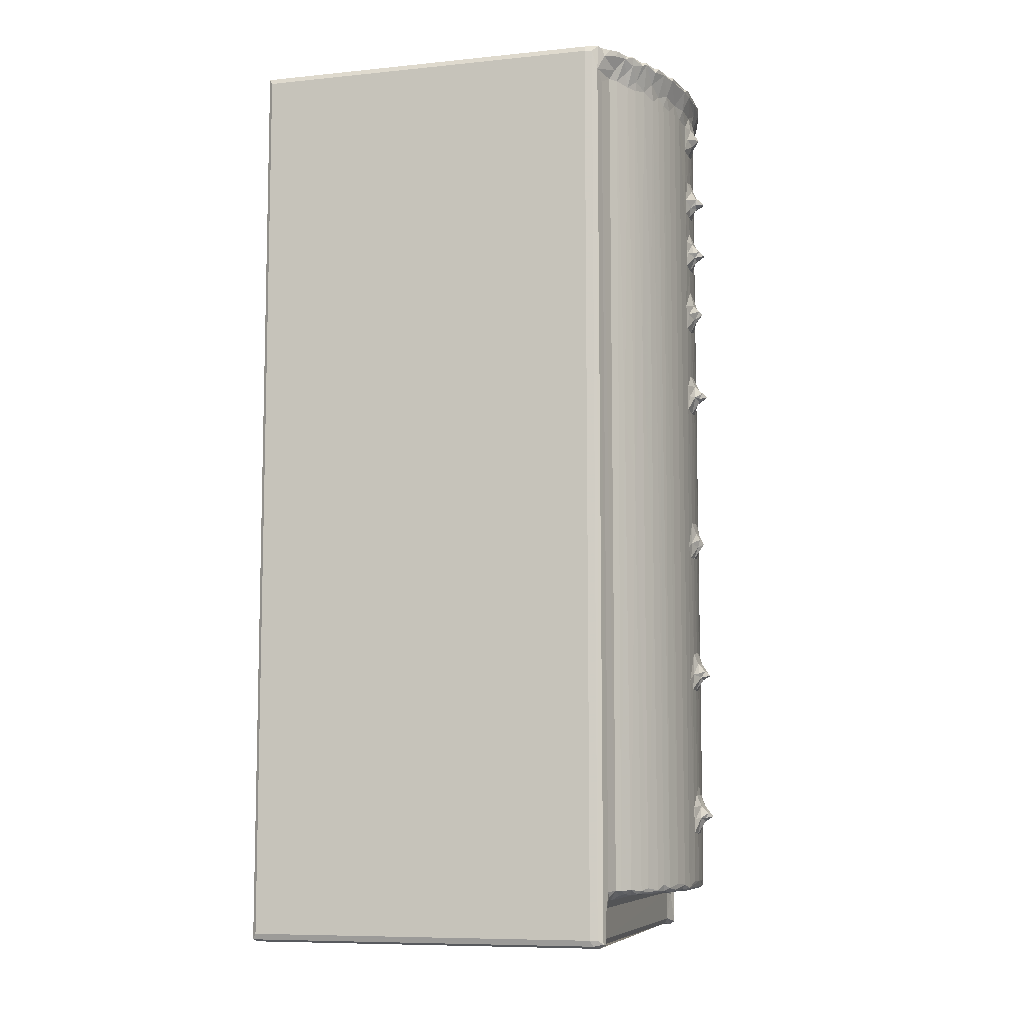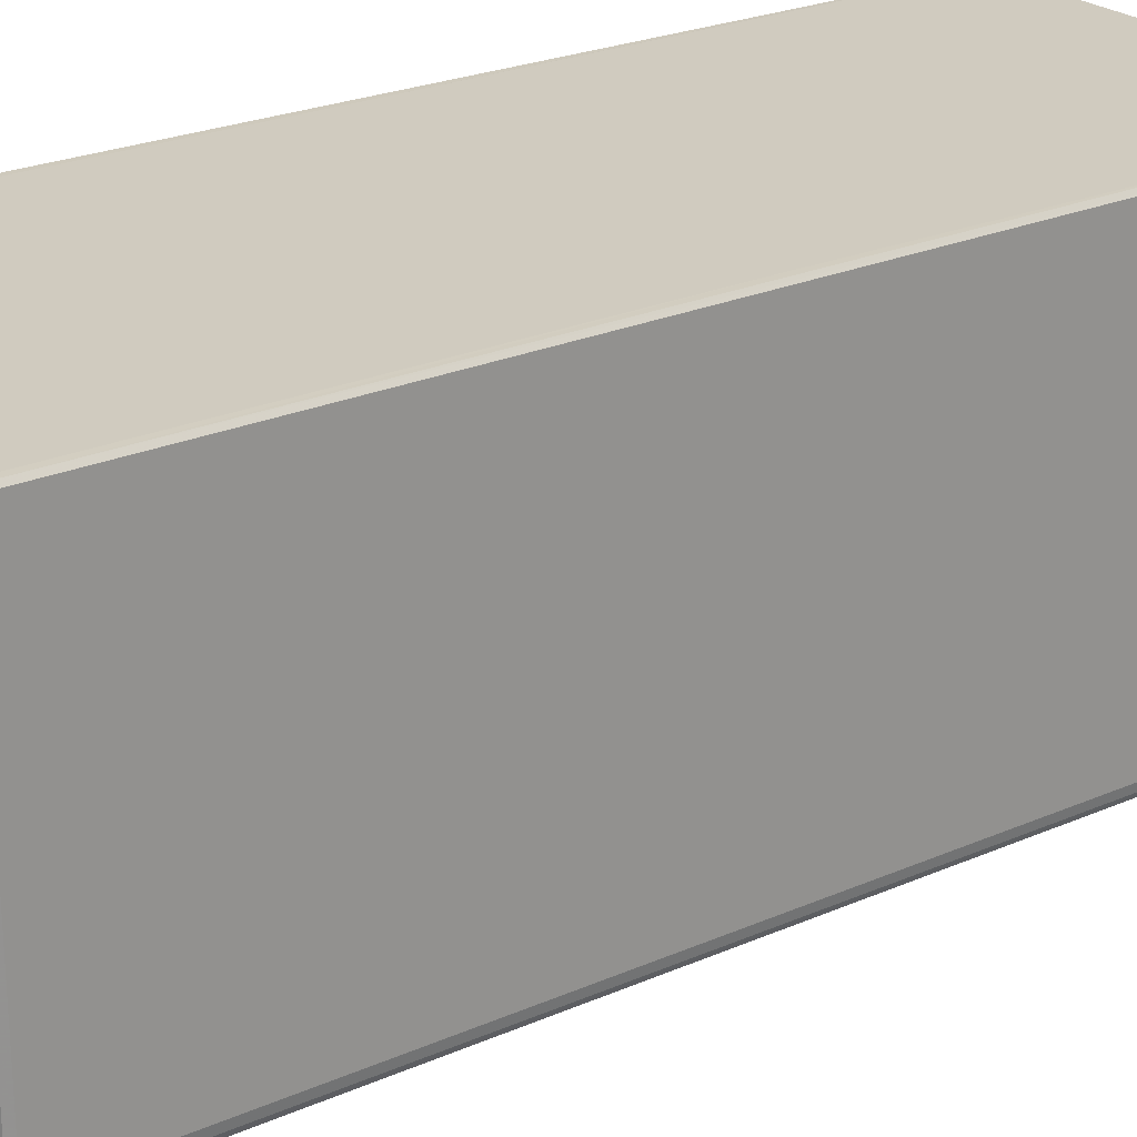
<metadata>
{"format":"obj","ext":"obj","renderer":"f3d","projection":"perspective","resolution":1024,"background":"white","views":[{"elev":-8.5,"azim":-74.6,"up":"+Z"},{"elev":23.7,"azim":-126.4,"up":"+Y"}]}
</metadata>
<code>
v 24.56 0.9354 0.2599
v 24.47 1.526 0.1442
v 24.4 1.246 0.4939
v 24.85 0.8457 0.2052
v 24.83 1.225 -0.0005113
v 24.31 1.697 0.4941
v 25.89 1.136 0.4954
v 25.92 1.312 0.1408
v 25.48 1.032 2.365
v 25.57 1.693 -6.243e-05
v 24.89 0.8266 2.106
v 25.17 0.7548 3.267
v 25.49 0.8009 2.912
v 25.99 0.4767 3.325
v 26.01 1.137 2.272
v 24.31 22.91 0.494
v 24.47 23.13 0.145
v 26.99 -0.251 3.311
v 26.84 0.1155 3.083
v 27.68 -0.4726 3.034
v 27.51 -0.134 2.999
v 27.76 -0.726 3.247
v 28.32 -1.039 3.376
v 28.43 -0.9989 3.127
v 29.05 -1.064 3.003
v 29.18 -1.464 3.208
v 29.79 -1.724 3.538
v 30.1 -1.673 3.135
v 30.41 -1.967 3.303
v 30.63 -1.407 3
v 31.44 -2.294 3.533
v 31.3 -2.162 3.158
v 30.99 -1.818 3
v 26.85 -0.1534 32.08
v 29.09 -1.423 22.09
v 33.24 -2.697 3.186
v 32.49 -2.348 3.136
v 32.45 -2.548 3.421
v 33.42 -2.443 2.999
v 33.09 -2.042 3
v 34.33 -2.836 3.539
v 35.54 -2.902 3.538
v 36.46 -2.813 3.169
v 38.17 -2.483 2.999
v 38.96 -2.047 3
v 34.53 -2.856 6.593
v 35.49 -2.902 6.517
v 34.44 -2.847 8.187
v 34.61 -2.922 7.466
v 35.64 -3.888 7.617
v 35.5 -3.582 7.843
v 35.53 -3.423 7.525
v 36.02 -3.762 7.627
v 35.79 -3.358 7.309
v 35.1 -3.186 7.521
v 35.33 -3.17 8.296
v 36.24 -3.305 8.218
v 46.79 1.695 -0.0005001
v 26.33 0.2197 3.309
v 26.87 0.4754 2.962
v 26.45 0.9061 2.72
v 45.82 1.315 0.1446
v 45.61 1.137 2.272
v 45.66 1.138 0.4829
v 24.56 0.9359 54.34
v 25.07 0.7847 53.65
v 25.99 0.4761 54.14
v 24.4 1.246 55.51
v 30.18 -1.878 54.19
v 30.8 -2.098 53.8
v 33.99 -2.798 16.32
v 35.21 -2.891 9.01
v 36.14 -2.96 8.944
v 36.1 -2.902 9.664
v 35.49 -2.902 15.71
v 34.62 -2.857 15.75
v 34.61 -2.919 16.69
v 34.95 -2.883 18.04
v 35.64 -3.845 16.65
v 35.51 -3.514 16.93
v 35.43 -3.265 16.53
v 36.01 -3.747 16.65
v 35.79 -3.339 16.37
v 35.09 -3.175 16.77
v 35.3 -3.109 17.42
v 36.31 -3.171 17.47
v 36.08 -2.903 18.2
v 27.57 -0.6156 28.85
v 29.57 -1.633 53.72
v 28.3 -1.03 37.81
v 32.4 -2.536 54.35
v 33.99 -2.798 24.89
v 35.42 -2.901 24.31
v 34.62 -2.857 24.32
v 33.23 -2.696 53.7
v 34.63 -2.921 25.27
v 35.42 -3.17 25.09
v 35.53 -3.298 25.57
v 35.94 -3.483 25.33
v 34.97 -2.883 26.62
v 34.38 -2.841 34.16
v 35.36 -3.083 25.98
v 36.15 -2.901 26.77
v 26.49 0.09796 54.15
v 24.31 1.697 55.51
v 29.12 -1.437 39.85
v 27.92 -0.8166 53.93
v 35.5 -2.902 34.08
v 31.6 -2.337 53.73
v 34.46 -2.849 35.77
v 34.62 -2.921 35.07
v 35.66 -3.881 35.14
v 35.53 -3.572 35.38
v 35.55 -3.419 35.06
v 36.05 -3.762 35.15
v 35.81 -3.357 34.85
v 35.12 -3.191 35.09
v 34.46 -2.848 39.67
v 35.37 -3.149 35.85
v 35.21 -2.891 36.58
v 36.3 -3.232 35.83
v 36.08 -2.903 36.58
v 27.28 -0.432 53.96
v 34.22 -2.834 41.15
v 34.6 -2.955 40.64
v 35.57 -2.903 39.6
v 35.35 -3.19 40.42
v 35.64 -3.168 40.19
v 34.47 -2.855 43.98
v 35.54 -3.472 41.02
v 35.27 -3.158 41.35
v 35.81 -3.626 40.84
v 36.26 -3.197 41.39
v 35.36 -2.907 42.33
v 35.88 -2.989 42.03
v 34.52 -2.858 45.61
v 34.6 -2.92 44.87
v 35.59 -3.84 44.85
v 35.45 -3.526 45.1
v 35.38 -3.262 44.71
v 35.95 -3.743 44.84
v 35.75 -3.332 44.56
v 35.5 -2.904 43.89
v 35.06 -3.175 44.96
v 34.35 -2.838 51.93
v 34.62 -2.857 47.6
v 35.26 -3.109 45.6
v 35.43 -2.91 46.36
v 36.22 -3.206 45.58
v 35.43 -2.902 47.56
v 25.71 0.008772 55.51
v 26.19 0.1741 54.76
v 25.94 -0.1516 55.88
v 26.44 -0.4697 55.56
v 25.44 0.2562 55.83
v 26.19 0.03942 56
v 24.62 0.8916 55.85
v 25.03 0.5651 55.31
v 24.85 1.207 56
v 25.02 0.7282 55.84
v 24.47 1.697 55.86
v 25.72 0.5673 56
v 25.42 1.087 56
v 24.83 22.92 56
v 28.68 -1.227 54.1
v 26.94 -0.3878 54.76
v 27.15 -0.8293 55.33
v 27.84 -0.8961 54.5
v 28.19 -1.524 55.72
v 26.78 -0.5252 55.84
v 27.06 -0.8547 55.86
v 27.81 -1.297 55.53
v 27.31 -0.5281 56
v 29.21 -1.653 54.73
v 28.24 -1.458 55.88
v 27.96 -1.184 55.84
v 28.5 -1.158 56
v 30.12 -2.315 55.65
v 31.05 -2.278 54.53
v 31.12 -2.662 55.59
v 29.1 -1.918 55.5
v 29.18 -1.779 55.84
v 29.46 -2.074 55.85
v 29.74 -1.78 56
v 30.96 -2.42 55.83
v 31.56 -2.374 56
v 34.55 -2.854 48.54
v 34.9 -2.882 49.83
v 35.71 -3.84 48.45
v 35.49 -3.391 48.77
v 35.53 -3.348 48.43
v 36.1 -3.739 48.46
v 35.84 -3.348 48.21
v 35.17 -3.043 48.13
v 35.41 -3.093 49.32
v 36.32 -3.216 49.19
v 35.95 -2.907 50.04
v 34.56 -2.867 53.63
v 34.76 -2.965 52.82
v 35.52 -2.902 51.86
v 35.51 -3.166 52.55
v 33.65 -2.88 54.45
v 33.22 -3.102 55.59
v 31.27 -2.691 55.85
v 33.42 -3.012 55.83
v 33.97 -2.624 56
v 34.15 -3.232 55.51
v 35.31 -3.112 53.62
v 35.85 -3.536 53.05
v 36.06 -3.384 52.84
v 35.21 -2.978 54.44
v 36.19 -3.031 54.36
v 36.36 -3.147 55
v 33.78 -3.214 55.87
v 34.04 -3.015 56
v 35.71 -3.327 55.57
v 37.48 -3.063 56
v 37.26 -3.292 55.86
v 43.77 -0.771 56
v 46.79 22.92 56
v 24.83 22.92 -0.0005
v 24.83 23.14 0.4856
v 24.31 22.91 55.51
v 24.83 23.14 27.94
v 47.15 23.13 0.1443
v 46.8 23.14 0.5022
v 35.26 23.14 30.38
v 24.47 23.14 55.85
v 36.68 -2.881 3.539
v 38.01 -2.749 3.483
v 38.56 -2.667 3.173
v 39.14 -2.557 3.555
v 39.18 -2.409 3.163
v 40.77 -1.824 3
v 43.94 -0.4325 3.006
v 40.02 -2.337 3.536
v 40.87 -2.084 3.196
v 36.41 -2.891 6.56
v 37.11 -2.853 7.311
v 36.28 -3.168 7.281
v 36.54 -3.19 7.838
v 37 -2.922 7.977
v 37.14 -2.852 8.987
v 41.64 -1.807 3.614
v 41.33 -1.797 3.124
v 42.65 -1.364 3.153
v 42.4 -1.238 2.999
v 43.3 -1.04 3.619
v 44.01 -0.6371 3.145
v 44.76 -0.1621 3.317
v 45.29 0.2145 3.193
v 42.12 -1.606 18.24
v 42.82 -1.285 22.89
v 43.66 -0.8453 19.87
v 44.95 0.4736 2.961
v 45.66 0.9026 2.722
v 45.63 0.4762 3.535
v 45.58 0.6052 3.095
v 46.81 0.843 0.2259
v 46.84 1.173 0.01711
v 47.07 0.9367 0.1676
v 47.23 1.246 0.4939
v 47.31 1.692 0.4918
v 47.15 1.683 0.1444
v 46.26 0.9925 2.098
v 46.68 0.8173 3.009
v 46.54 0.7833 3.452
v 36.41 -2.891 15.75
v 37.01 -2.857 16.36
v 37.64 -2.798 17.63
v 36.54 -3.175 16.98
v 36.28 -3.166 16.4
v 37.01 -2.918 17.22
v 37.01 -2.857 18.2
v 38.54 -2.672 54.04
v 39.8 -2.396 53.72
v 44.78 -0.1471 31.95
v 36.65 -2.884 24.47
v 37.64 -2.798 26.2
v 39.02 -2.581 54.41
v 36.88 -2.952 25.71
v 36.29 -3.113 24.99
v 36.35 -3.126 25.98
v 37.01 -2.857 26.77
v 43.34 -1.021 39.44
v 44.05 -0.613 53.7
v 42.14 -1.598 39.97
v 47.31 1.696 55.51
v 47.31 12.12 28.83
v 47.07 0.9371 54.95
v 36.41 -2.891 34.13
v 37.64 -2.798 36.02
v 37.01 -2.857 34.74
v 36.55 -3.186 35.39
v 36.29 -3.167 34.83
v 37.01 -2.921 35.59
v 37.01 -2.857 36.58
v 40.78 -2.114 53.76
v 41.46 -1.874 53.73
v 36.72 -2.882 39.85
v 36.3 -3.094 40.36
v 37.18 -2.85 44.76
v 37.98 -2.754 53.63
v 37.03 -2.859 41.02
v 36.94 -2.868 42.21
v 36.41 -2.891 43.93
v 36.51 -3.175 45.16
v 36.26 -3.165 44.58
v 36.99 -2.918 45.41
v 37.04 -2.865 46.34
v 36.41 -2.891 47.6
v 37.17 -2.851 48.43
v 42.55 -1.416 53.77
v 44.96 -0.03062 53.73
v 45.63 0.4743 54.02
v 46.55 0.7845 54.23
v 47.23 1.246 55.51
v 47.31 22.92 55.51
v 36.58 -3.173 48.82
v 36.32 -3.166 48.24
v 37.03 -2.919 49.07
v 37.07 -2.859 50.02
v 36.62 -2.886 52.02
v 36.29 -3.115 52.62
v 36.81 -2.979 53.2
v 36.34 -3.196 53.58
v 37.03 -2.904 53.77
v 37.05 -2.975 54.43
v 37.91 -3.214 55.57
v 38.33 -2.638 56
v 38.37 -2.996 55.87
v 39.11 -2.966 55.62
v 40.15 -2.451 56
v 40.18 -2.74 55.86
v 40.48 -2.655 55.58
v 40.77 -2.441 55.87
v 40.46 -2.334 54.45
v 43.21 -1.087 53.7
v 41.47 -1.953 54.57
v 42.23 -1.7 54.44
v 42.3 -2.018 55.55
v 43.01 -1.255 54.39
v 43.33 -1.334 55.07
v 42.01 -2.167 55.79
v 41.84 -1.891 56
v 42.45 -1.846 55.89
v 42.86 -1.414 56
v 43.29 -1.591 55.79
v 43.78 -1.034 54.82
v 44.44 -0.4857 54.39
v 44.86 -0.4709 55.13
v 43.55 -1.451 55.55
v 43.67 -1.258 55.89
v 44.78 -0.7357 55.58
v 45.14 -0.2774 56
v 44.55 -0.8559 55.86
v 45.7 -0.1277 55.44
v 45.72 0.3069 54.86
v 45.82 -0.06377 55.86
v 46.79 1.134 56
v 46.57 0.6186 55.17
v 46.97 0.863 55.82
v 47.15 1.493 55.86
v 46.79 22.92 -0.0004516
v 47.31 22.91 0.4932
v 46.79 23.14 28.15
v 47.15 23.13 55.33
v 47.01 23.14 55.85
v 47.15 22.81 55.86
f 1 3 2
f 1 5 4
f 1 2 5
f 2 3 6
f 4 8 7
f 4 5 8
f 4 7 9
f 5 10 8
f 1 4 11
f 1 11 12
f 4 9 11
f 11 9 13
f 11 13 12
f 13 14 12
f 9 7 15
f 9 15 13
f 2 6 16
f 2 16 17
f 2 17 5
f 18 21 20
f 18 19 21
f 22 18 20
f 22 24 23
f 22 20 24
f 24 20 25
f 20 21 25
f 26 23 24
f 26 24 25
f 26 28 27
f 26 25 28
f 28 29 27
f 28 25 30
f 29 32 31
f 29 33 32
f 29 28 33
f 28 30 33
f 25 21 30
f 26 35 23
f 36 38 37
f 36 37 39
f 32 38 31
f 32 37 38
f 32 33 37
f 37 33 40
f 33 30 40
f 37 40 39
f 30 21 40
f 36 42 41
f 36 43 42
f 36 39 43
f 43 39 44
f 39 45 44
f 39 40 45
f 40 21 45
f 36 41 46
f 41 42 47
f 41 47 46
f 36 46 48
f 46 49 48
f 50 51 52
f 50 54 53
f 50 52 54
f 46 55 49
f 46 47 55
f 47 54 55
f 49 56 48
f 49 55 56
f 52 51 55
f 52 55 54
f 51 56 55
f 51 57 56
f 51 50 57
f 10 5 58
f 59 19 18
f 59 60 19
f 59 14 60
f 14 61 60
f 14 13 61
f 19 60 21
f 15 61 13
f 8 62 7
f 8 10 62
f 62 10 58
f 7 63 15
f 62 64 7
f 7 64 63
f 1 65 3
f 1 12 65
f 12 14 66
f 66 14 67
f 65 12 66
f 65 68 3
f 3 68 6
f 27 29 69
f 29 31 70
f 70 69 29
f 26 27 35
f 36 48 71
f 48 56 72
f 56 73 72
f 72 73 74
f 48 72 75
f 72 74 75
f 71 48 76
f 48 75 76
f 71 76 77
f 71 77 78
f 79 80 81
f 79 83 82
f 79 81 83
f 76 81 77
f 76 75 81
f 77 81 84
f 81 80 84
f 75 83 81
f 77 85 78
f 77 84 85
f 80 86 85
f 80 85 84
f 85 87 78
f 85 86 87
f 34 18 88
f 22 88 18
f 22 23 88
f 35 27 89
f 27 69 89
f 88 23 90
f 35 90 23
f 31 38 91
f 36 71 92
f 71 78 92
f 78 87 93
f 92 78 94
f 78 93 94
f 36 95 38
f 92 94 96
f 94 97 96
f 94 93 97
f 96 97 98
f 97 99 98
f 97 93 99
f 92 96 100
f 36 92 101
f 92 100 101
f 96 102 100
f 96 98 102
f 102 103 100
f 59 18 34
f 59 104 14
f 59 34 104
f 104 67 14
f 68 105 6
f 35 89 106
f 35 106 90
f 88 90 107
f 95 91 38
f 100 103 108
f 100 108 101
f 70 31 109
f 31 91 109
f 36 101 110
f 101 111 110
f 112 113 114
f 112 116 115
f 112 114 116
f 101 117 111
f 101 108 117
f 114 113 117
f 114 117 116
f 108 116 117
f 36 110 95
f 111 119 110
f 111 117 119
f 110 119 120
f 113 119 117
f 113 121 119
f 113 112 121
f 119 122 120
f 110 120 118
f 34 88 123
f 107 123 88
f 95 110 118
f 95 118 124
f 118 125 124
f 118 120 126
f 120 122 126
f 118 127 125
f 118 126 127
f 126 128 127
f 95 124 129
f 125 127 130
f 125 131 124
f 125 130 131
f 127 132 130
f 127 128 132
f 130 133 131
f 124 131 134
f 131 135 134
f 131 133 135
f 95 129 136
f 129 137 136
f 138 139 140
f 138 142 141
f 138 140 142
f 124 143 129
f 124 134 143
f 129 140 137
f 129 143 140
f 137 140 144
f 140 139 144
f 143 142 140
f 95 136 145
f 136 146 145
f 137 147 136
f 137 144 147
f 136 148 146
f 136 147 148
f 139 147 144
f 139 149 147
f 139 138 149
f 147 149 148
f 146 148 150
f 151 154 153
f 151 152 154
f 153 156 155
f 153 155 151
f 65 157 68
f 65 158 157
f 66 67 65
f 65 152 158
f 65 67 152
f 157 160 159
f 157 158 160
f 157 159 161
f 68 161 105
f 68 157 161
f 158 151 155
f 158 152 151
f 155 162 160
f 155 160 158
f 160 163 159
f 160 162 163
f 155 156 162
f 161 159 164
f 90 165 107
f 123 104 34
f 106 165 90
f 165 106 89
f 123 166 104
f 166 154 104
f 166 123 167
f 107 168 123
f 168 167 123
f 107 165 168
f 168 165 169
f 153 170 156
f 154 170 153
f 167 154 166
f 167 171 154
f 167 172 171
f 167 168 172
f 171 173 170
f 171 170 154
f 170 173 156
f 175 177 176
f 169 176 172
f 169 175 176
f 168 169 172
f 171 176 173
f 172 176 171
f 176 177 173
f 165 89 174
f 174 169 165
f 89 69 174
f 69 178 174
f 70 179 69
f 179 178 69
f 174 181 169
f 175 182 177
f 169 182 175
f 169 181 182
f 181 178 183
f 181 174 178
f 183 184 182
f 183 182 181
f 182 184 177
f 183 185 184
f 178 185 183
f 179 180 178
f 178 180 185
f 184 186 177
f 145 146 187
f 145 187 188
f 189 190 191
f 189 193 192
f 189 191 193
f 146 194 187
f 146 150 194
f 187 194 190
f 191 190 194
f 191 194 193
f 150 193 194
f 187 195 188
f 187 190 195
f 190 196 195
f 190 189 196
f 195 197 188
f 95 145 198
f 145 199 198
f 188 200 145
f 188 197 200
f 145 201 199
f 145 200 201
f 95 202 91
f 202 203 91
f 204 186 185
f 204 185 180
f 180 91 203
f 204 205 186
f 180 205 204
f 180 203 205
f 205 206 186
f 70 109 179
f 179 91 180
f 109 91 179
f 185 186 184
f 202 207 203
f 95 198 202
f 199 208 198
f 201 209 199
f 201 210 209
f 209 208 199
f 198 211 202
f 198 208 211
f 202 211 207
f 208 212 211
f 211 213 207
f 211 212 213
f 207 214 203
f 214 215 205
f 214 205 203
f 205 215 206
f 214 217 215
f 214 218 217
f 207 218 214
f 207 216 218
f 215 217 206
f 216 207 213
f 186 206 219
f 104 152 67
f 152 104 154
f 156 173 162
f 162 173 163
f 173 177 163
f 177 186 219
f 17 221 5
f 16 223 17
f 17 224 222
f 5 221 58
f 17 222 225
f 221 17 225
f 6 223 16
f 222 224 226
f 226 224 227
f 6 105 223
f 17 228 224
f 223 228 17
f 224 228 227
f 105 161 223
f 161 164 228
f 223 161 228
f 164 159 220
f 159 163 220
f 163 177 220
f 164 220 228
f 43 229 42
f 43 230 229
f 43 231 230
f 43 44 231
f 231 233 232
f 231 44 233
f 44 45 233
f 45 21 235
f 45 235 234
f 233 236 232
f 233 45 234
f 233 237 236
f 233 234 237
f 42 238 47
f 42 229 238
f 229 239 238
f 229 230 239
f 47 240 54
f 47 238 240
f 238 239 240
f 53 240 241
f 54 240 53
f 53 241 57
f 50 53 57
f 240 242 241
f 240 239 242
f 241 242 57
f 242 239 243
f 239 230 243
f 237 245 244
f 237 234 245
f 245 246 244
f 245 247 246
f 245 234 247
f 247 234 235
f 247 235 246
f 246 249 248
f 246 235 249
f 249 251 250
f 249 235 251
f 244 246 252
f 246 248 253
f 252 246 253
f 248 249 254
f 21 60 255
f 60 61 255
f 21 255 235
f 255 61 256
f 15 256 61
f 15 63 256
f 235 255 251
f 251 258 257
f 251 255 258
f 255 256 258
f 259 64 260
f 62 260 64
f 62 58 260
f 259 260 261
f 261 263 262
f 261 264 263
f 260 264 261
f 260 58 264
f 259 265 64
f 265 259 266
f 258 267 257
f 258 266 267
f 258 256 266
f 265 266 256
f 64 265 63
f 63 265 256
f 259 261 266
f 266 261 267
f 264 225 263
f 58 225 264
f 56 57 73
f 57 243 73
f 57 242 243
f 73 243 74
f 75 74 268
f 74 269 268
f 74 243 269
f 243 270 269
f 243 230 270
f 82 272 271
f 83 272 82
f 75 272 83
f 75 268 272
f 268 269 272
f 272 273 271
f 272 269 273
f 82 86 80
f 82 271 86
f 79 82 80
f 271 273 86
f 86 274 87
f 86 273 274
f 269 270 273
f 273 270 274
f 231 232 275
f 230 231 275
f 232 236 276
f 248 254 253
f 249 250 277
f 87 274 278
f 87 278 93
f 274 270 278
f 278 270 279
f 270 230 279
f 275 232 280
f 232 276 280
f 99 282 281
f 99 93 282
f 93 278 282
f 282 278 281
f 278 279 281
f 99 281 283
f 98 283 102
f 98 99 283
f 102 283 103
f 283 284 103
f 283 281 284
f 281 279 284
f 253 254 285
f 254 249 286
f 249 277 286
f 252 253 287
f 250 251 277
f 262 263 288
f 263 289 288
f 261 262 290
f 267 261 290
f 108 103 291
f 103 284 291
f 284 279 292
f 279 230 292
f 291 284 293
f 284 292 293
f 115 295 294
f 116 295 115
f 108 295 116
f 108 291 295
f 291 293 295
f 295 296 294
f 295 293 296
f 293 292 296
f 115 294 121
f 112 115 121
f 119 121 122
f 294 296 121
f 121 297 122
f 121 296 297
f 296 292 297
f 236 237 298
f 236 298 276
f 244 252 287
f 285 254 286
f 237 244 299
f 244 287 299
f 126 122 300
f 122 297 300
f 126 301 128
f 126 300 301
f 297 292 300
f 300 292 302
f 292 230 303
f 292 303 302
f 132 301 304
f 132 128 301
f 132 304 133
f 130 132 133
f 301 300 304
f 135 305 134
f 133 305 135
f 133 304 305
f 300 302 304
f 304 302 305
f 230 275 303
f 134 305 306
f 134 306 143
f 141 308 307
f 142 308 141
f 143 308 142
f 143 306 308
f 306 302 308
f 306 305 302
f 308 309 307
f 308 302 309
f 141 307 149
f 138 141 149
f 307 309 149
f 149 310 148
f 149 309 310
f 148 311 150
f 148 310 312
f 148 312 311
f 309 302 310
f 302 303 310
f 310 303 312
f 253 285 313
f 287 253 313
f 237 299 298
f 286 277 314
f 251 257 315
f 251 315 314
f 277 251 314
f 257 267 315
f 315 267 316
f 267 290 316
f 290 262 317
f 262 288 317
f 192 320 319
f 193 320 192
f 150 320 193
f 150 311 320
f 311 312 320
f 320 321 319
f 320 312 321
f 192 319 196
f 189 192 196
f 195 196 197
f 319 321 196
f 196 322 197
f 196 321 322
f 321 312 322
f 312 303 322
f 197 323 200
f 197 322 323
f 200 324 201
f 200 323 324
f 323 322 303
f 210 325 209
f 210 324 325
f 210 201 324
f 209 325 326
f 209 326 208
f 324 323 325
f 325 327 326
f 208 326 212
f 326 328 212
f 326 327 328
f 212 328 213
f 323 303 325
f 325 303 327
f 327 275 328
f 327 303 275
f 328 329 213
f 328 275 329
f 216 213 329
f 216 329 218
f 217 330 206
f 329 331 218
f 218 331 217
f 217 331 330
f 206 330 219
f 275 280 329
f 329 280 332
f 329 332 331
f 331 333 330
f 331 334 333
f 332 334 331
f 332 280 335
f 335 336 334
f 334 336 333
f 332 335 334
f 276 337 280
f 276 298 337
f 337 335 280
f 330 333 219
f 313 285 338
f 287 313 299
f 285 286 338
f 298 299 339
f 298 339 337
f 337 339 335
f 299 340 339
f 299 313 340
f 340 341 339
f 313 338 342
f 313 342 340
f 340 343 341
f 340 342 343
f 335 339 344
f 336 345 333
f 335 344 336
f 339 341 344
f 336 344 345
f 341 346 344
f 344 346 345
f 345 347 333
f 345 346 347
f 341 343 348
f 346 348 347
f 341 348 346
f 347 219 333
f 338 349 342
f 342 349 343
f 338 350 349
f 338 286 350
f 286 314 350
f 343 352 348
f 348 352 353
f 348 353 347
f 347 353 219
f 343 354 352
f 343 349 354
f 353 355 219
f 353 356 355
f 352 356 353
f 352 354 356
f 349 351 354
f 349 350 351
f 351 357 354
f 351 358 357
f 356 359 355
f 354 359 356
f 177 219 220
f 314 315 350
f 350 315 358
f 350 358 351
f 219 355 360
f 357 361 359
f 357 359 354
f 357 358 361
f 315 361 358
f 315 316 361
f 316 290 361
f 361 362 359
f 359 362 355
f 355 362 360
f 290 317 362
f 361 290 362
f 317 363 362
f 317 288 363
f 360 362 363
f 288 318 363
f 225 222 226
f 221 225 364
f 58 221 364
f 225 365 263
f 58 364 225
f 226 227 366
f 263 365 289
f 365 225 367
f 226 367 225
f 226 366 367
f 289 365 318
f 289 318 288
f 365 367 318
f 219 360 220
f 227 228 368
f 366 227 368
f 220 368 228
f 318 369 363
f 360 363 369
f 360 369 220
f 366 368 367
f 318 368 369
f 318 367 368
f 220 369 368

</code>
